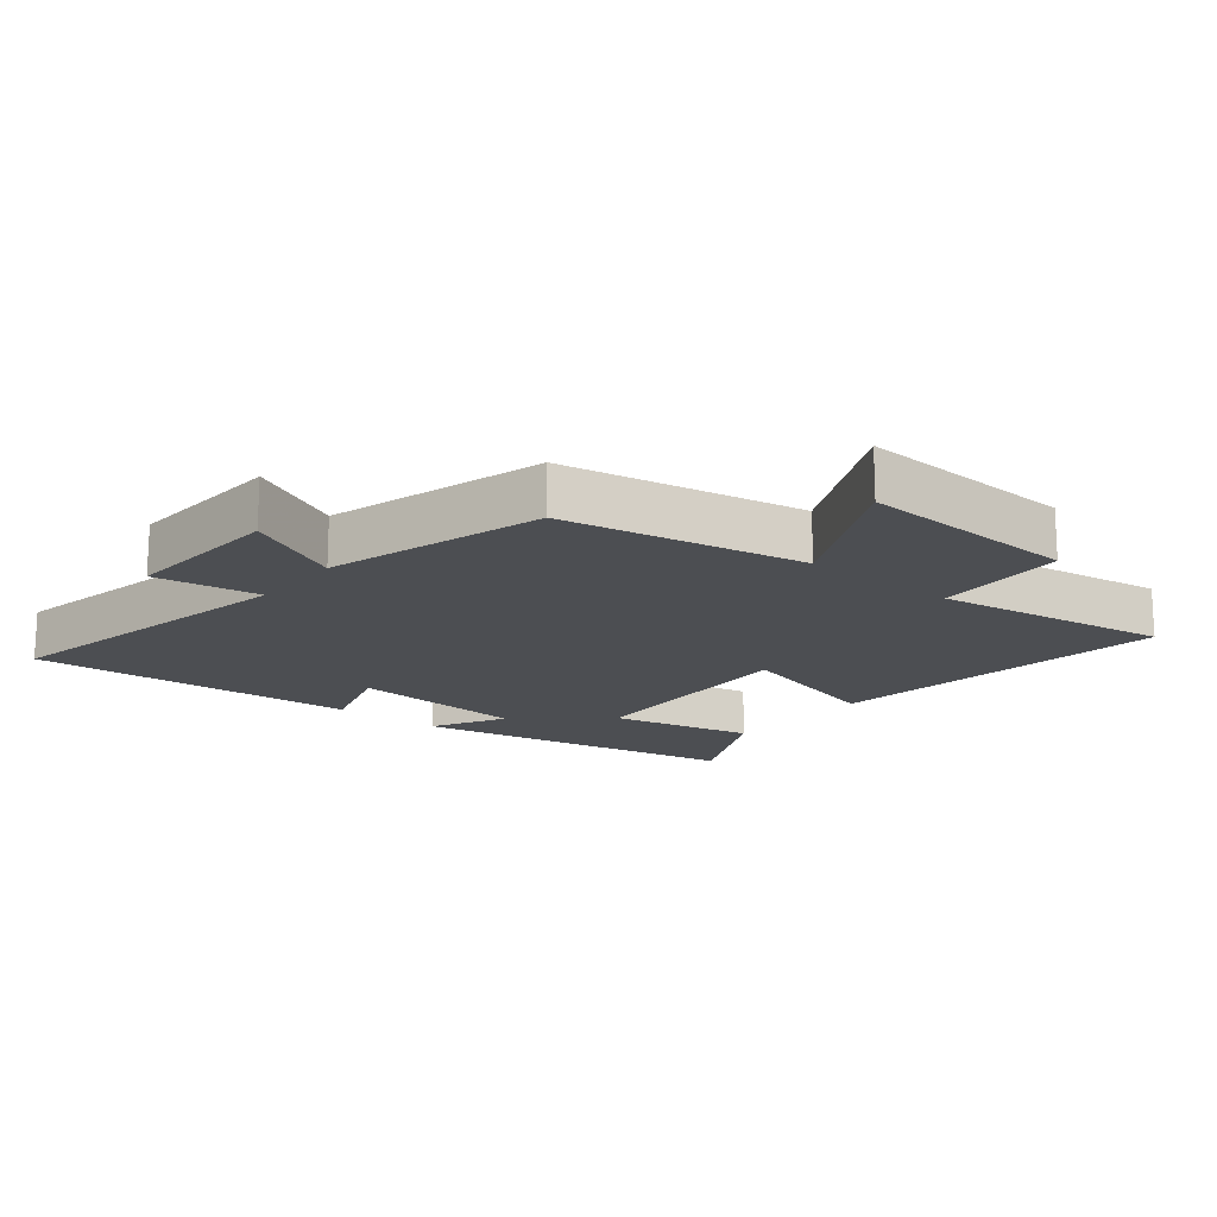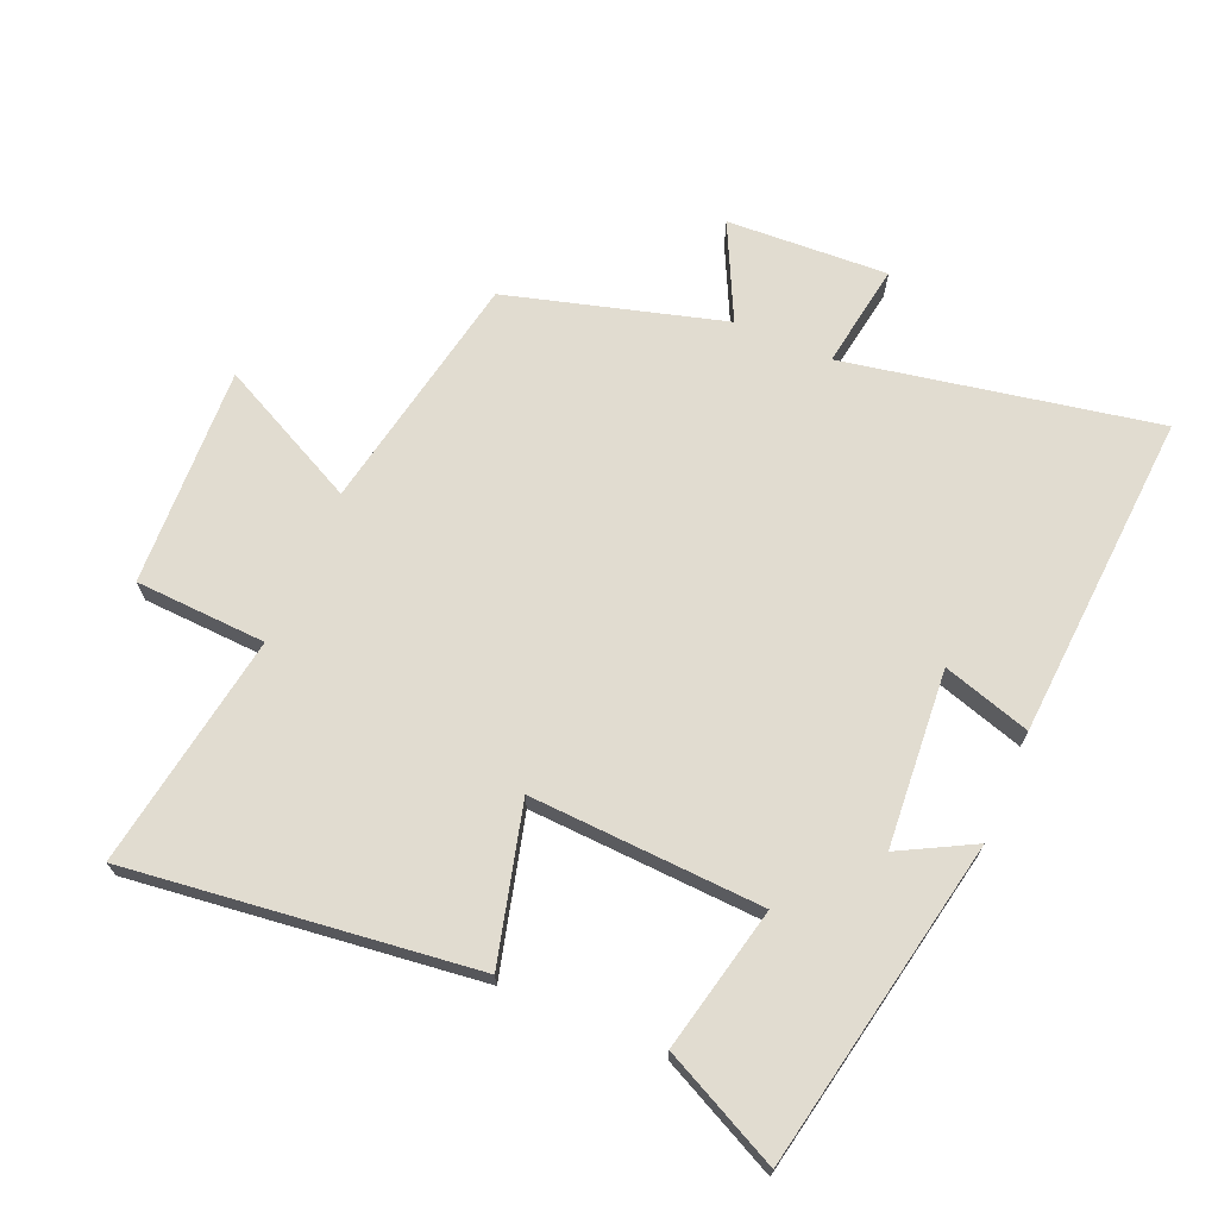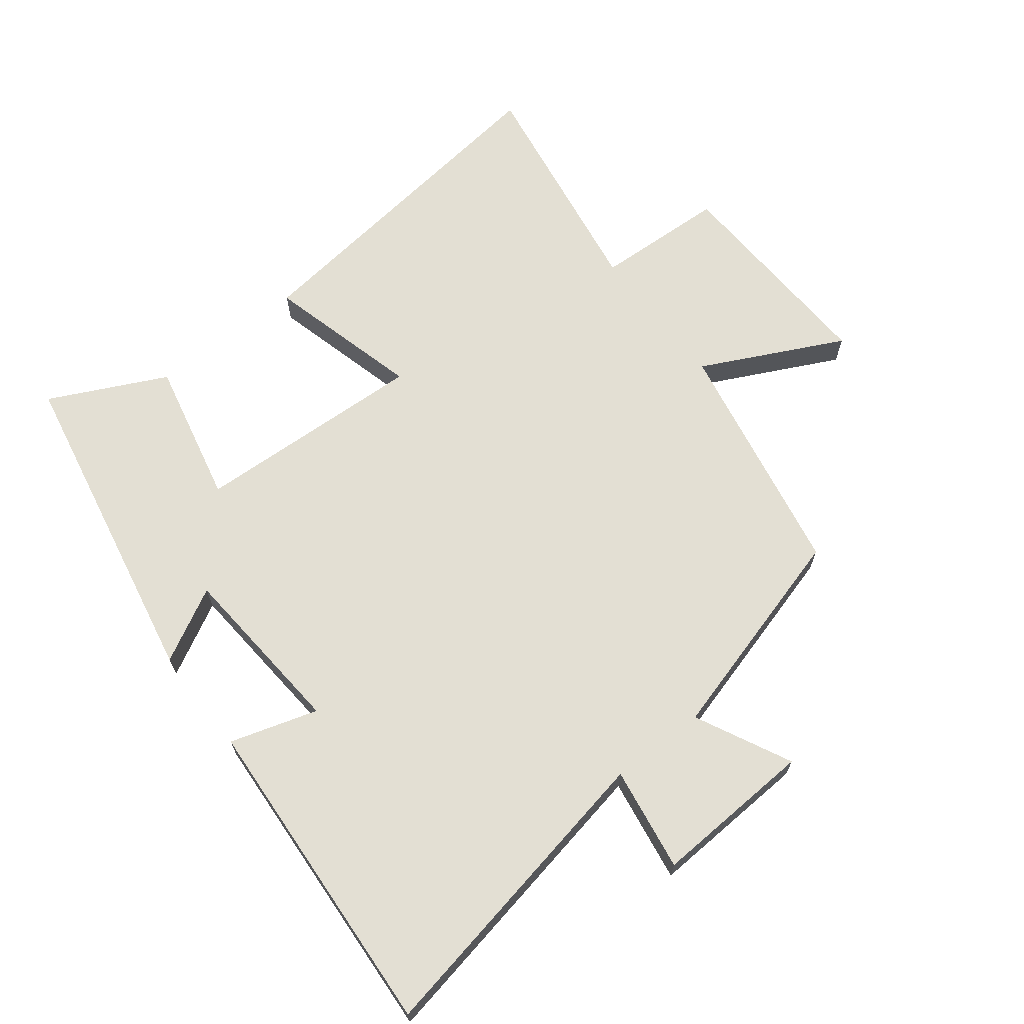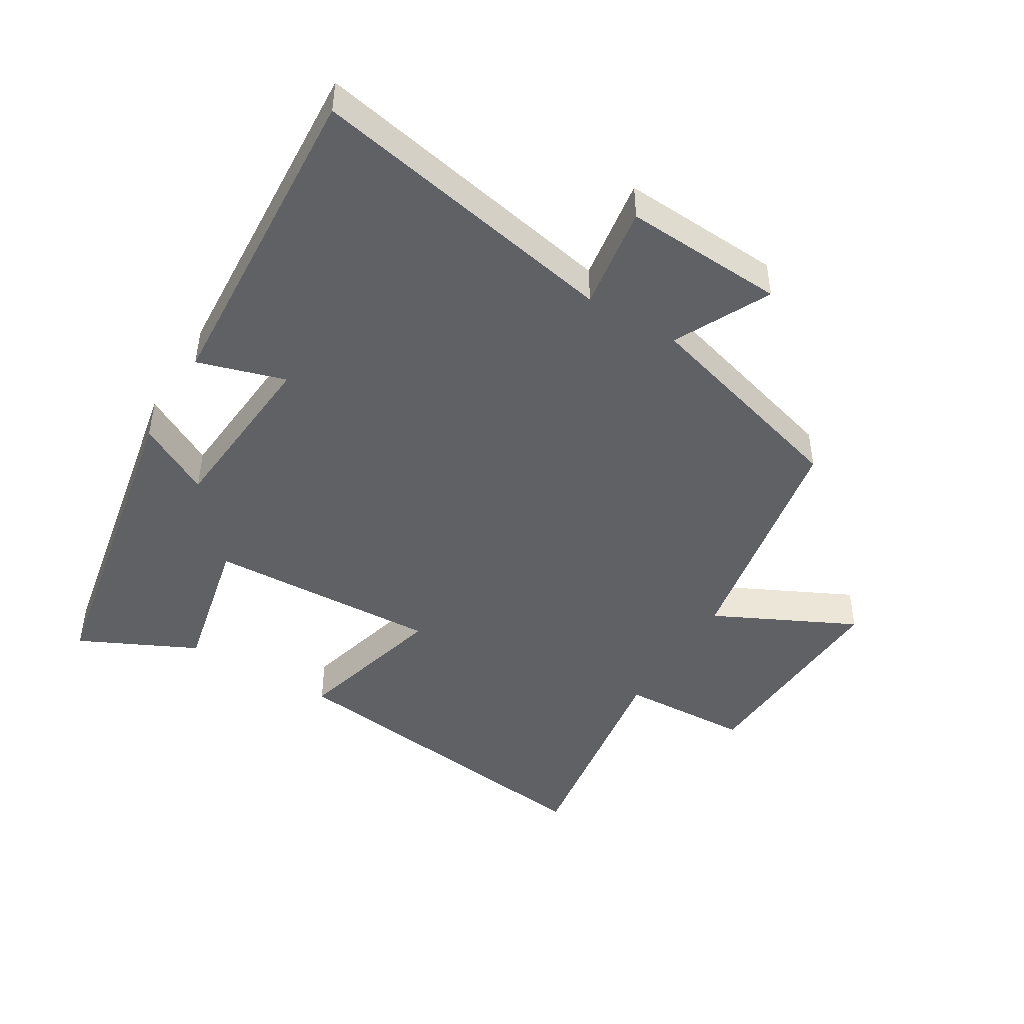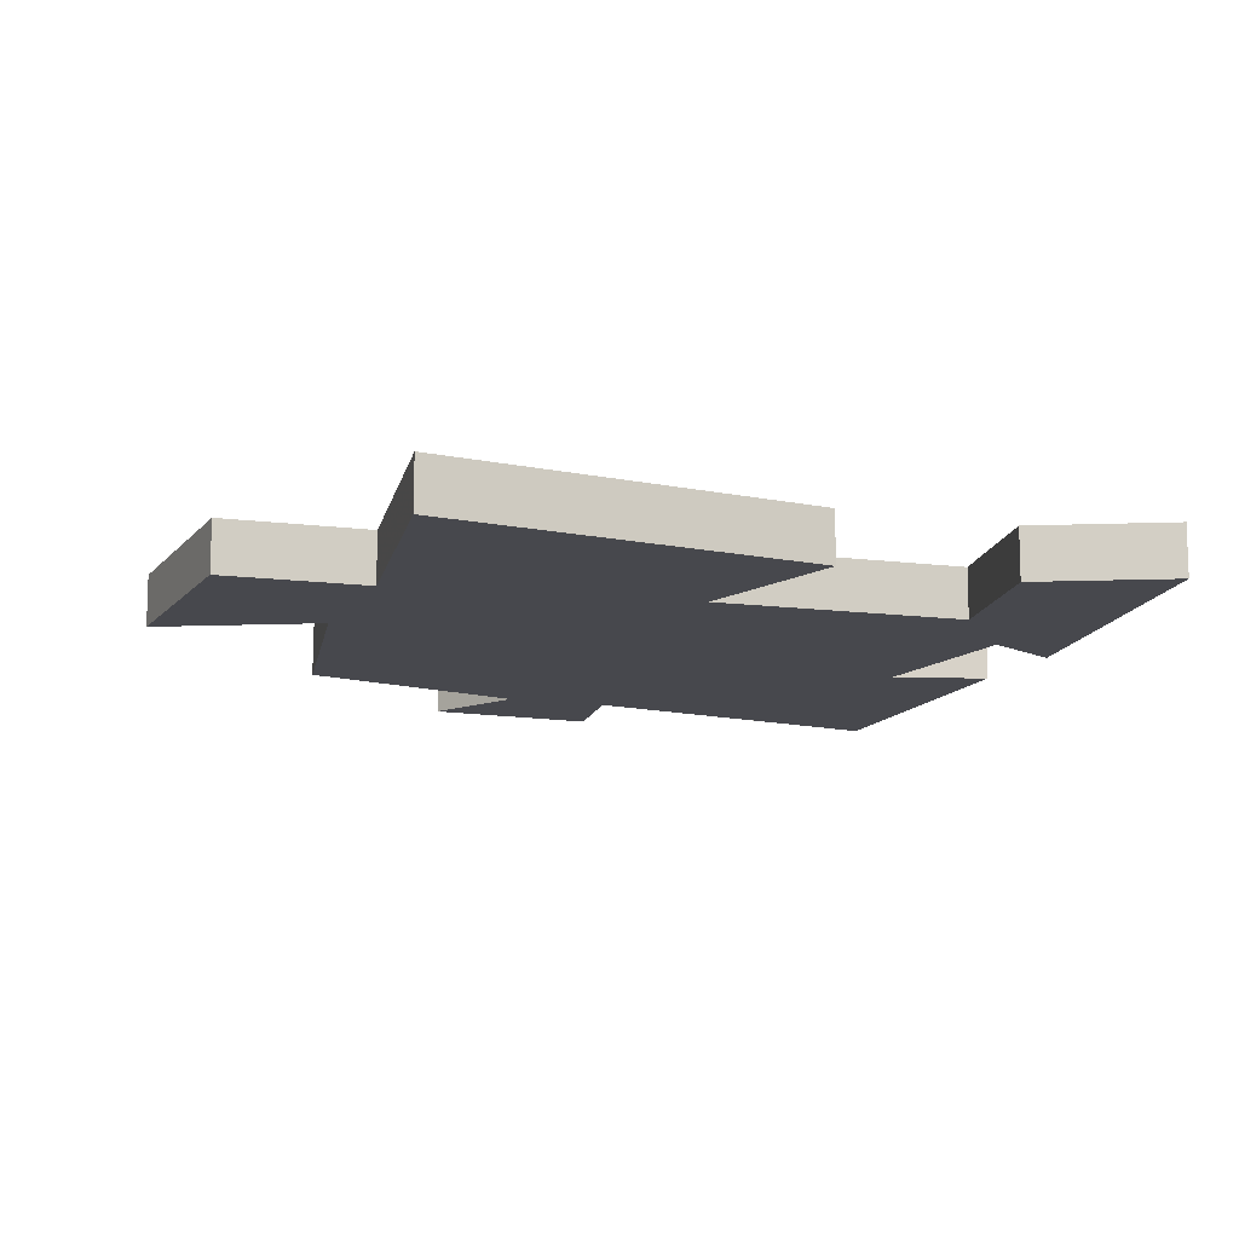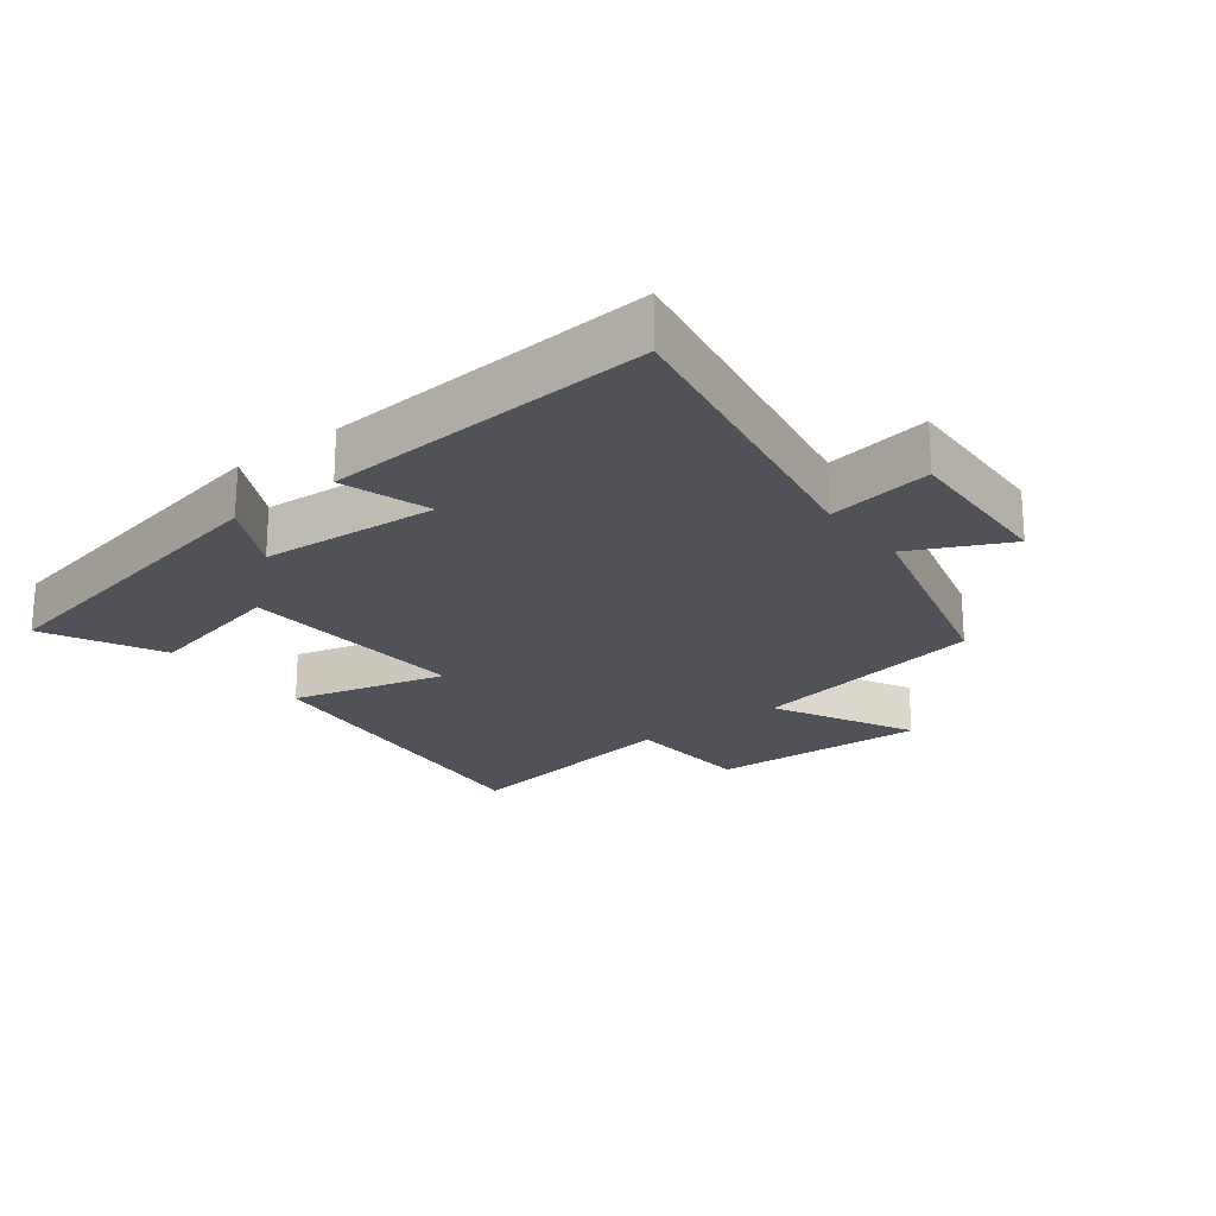
<metadata>
{"format":"obj","ext":"obj","renderer":"f3d","projection":"perspective","resolution":1024,"background":"white","views":[{"elev":-16.7,"azim":141.0,"up":"+Y"},{"elev":69.4,"azim":-66.6,"up":"+Y"},{"elev":67.1,"azim":52.3,"up":"+Y"},{"elev":-45.9,"azim":58.8,"up":"+Y"},{"elev":-11.7,"azim":-110.5,"up":"+Y"},{"elev":-21.6,"azim":38.3,"up":"+Y"}]}
</metadata>
<code>
v 0.593 0.07 0.531
v 0.5 0.07 0.052
v 0.661 0.07 0.077
v 0.647 0.07 -0.171
v 0.5 0.07 -0.098
v 0.405 0.07 -0.431
v 0.034 0.07 -0.5
v 0.141 0.07 -0.718
v -0.197 0.07 -0.702
v -0.206 0.07 -0.5
v -0.567 0.07 -0.556
v -0.5 0.07 -0.023
v -0.262 0.07 -0.086
v -0.278 0.07 0.272
v -0.5 0.07 0.223
v -0.587 0.07 0.403
v -0.082 0.07 0.5
v -0.143 0.07 0.387
v 0.129 0.07 0.365
v 0.088 0.07 0.5
v 0.593 0 0.531
v 0.5 0 0.052
v 0.661 0 0.077
v 0.647 0 -0.171
v 0.5 0 -0.098
v 0.405 0 -0.431
v 0.034 0 -0.5
v 0.141 0 -0.718
v -0.197 0 -0.702
v -0.206 0 -0.5
v -0.567 0 -0.556
v -0.5 0 -0.023
v -0.262 0 -0.086
v -0.278 0 0.272
v -0.5 0 0.223
v -0.587 0 0.403
v -0.082 0 0.5
v -0.143 0 0.387
v 0.129 0 0.365
v 0.088 0 0.5
f 19 20 1 2
f 18 19 2
f 16 17 18
f 15 16 18
f 14 15 18
f 13 14 18 2
f 10 11 12 13
f 10 13 2 3
f 7 8 9 10
f 5 6 7 10
f 5 10 3
f 3 4 5
f 22 21 40 39
f 22 39 38
f 38 37 36
f 38 36 35
f 38 35 34
f 22 38 34 33
f 33 32 31 30
f 23 22 33 30
f 30 29 28 27
f 30 27 26 25
f 23 30 25
f 25 24 23
f 1 21 22 2
f 2 22 23 3
f 3 23 24 4
f 4 24 25 5
f 5 25 26 6
f 6 26 27 7
f 7 27 28 8
f 8 28 29 9
f 9 29 30 10
f 10 30 31 11
f 11 31 32 12
f 12 32 33 13
f 13 33 34 14
f 14 34 35 15
f 15 35 36 16
f 16 36 37 17
f 17 37 38 18
f 18 38 39 19
f 19 39 40 20
f 20 40 21 1

</code>
